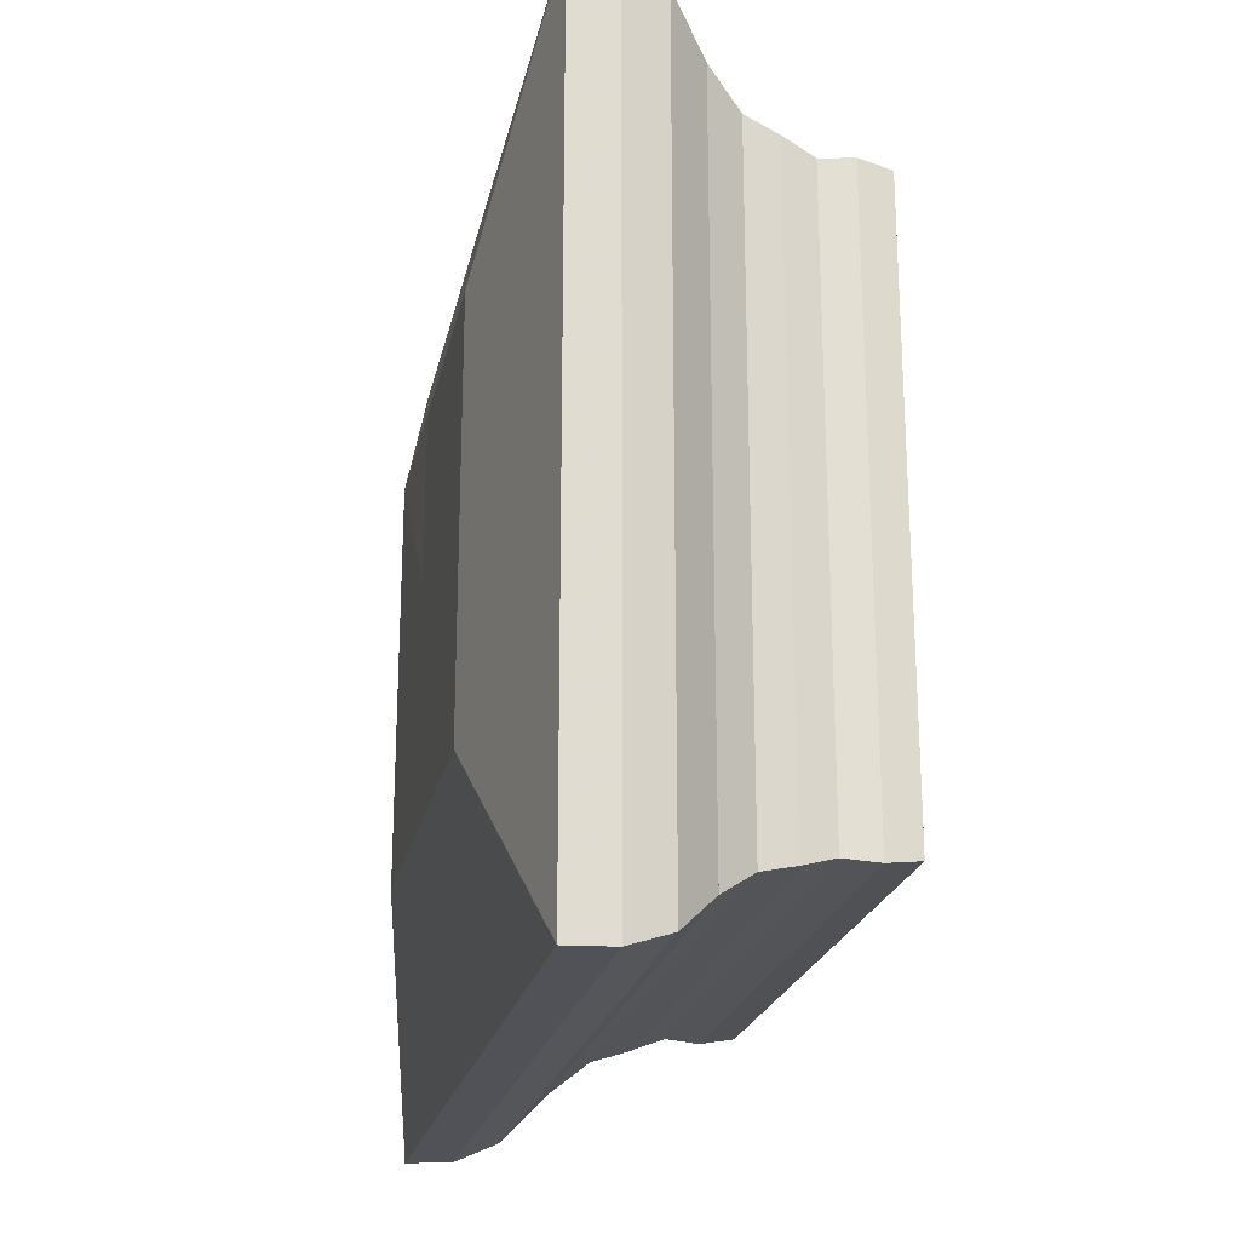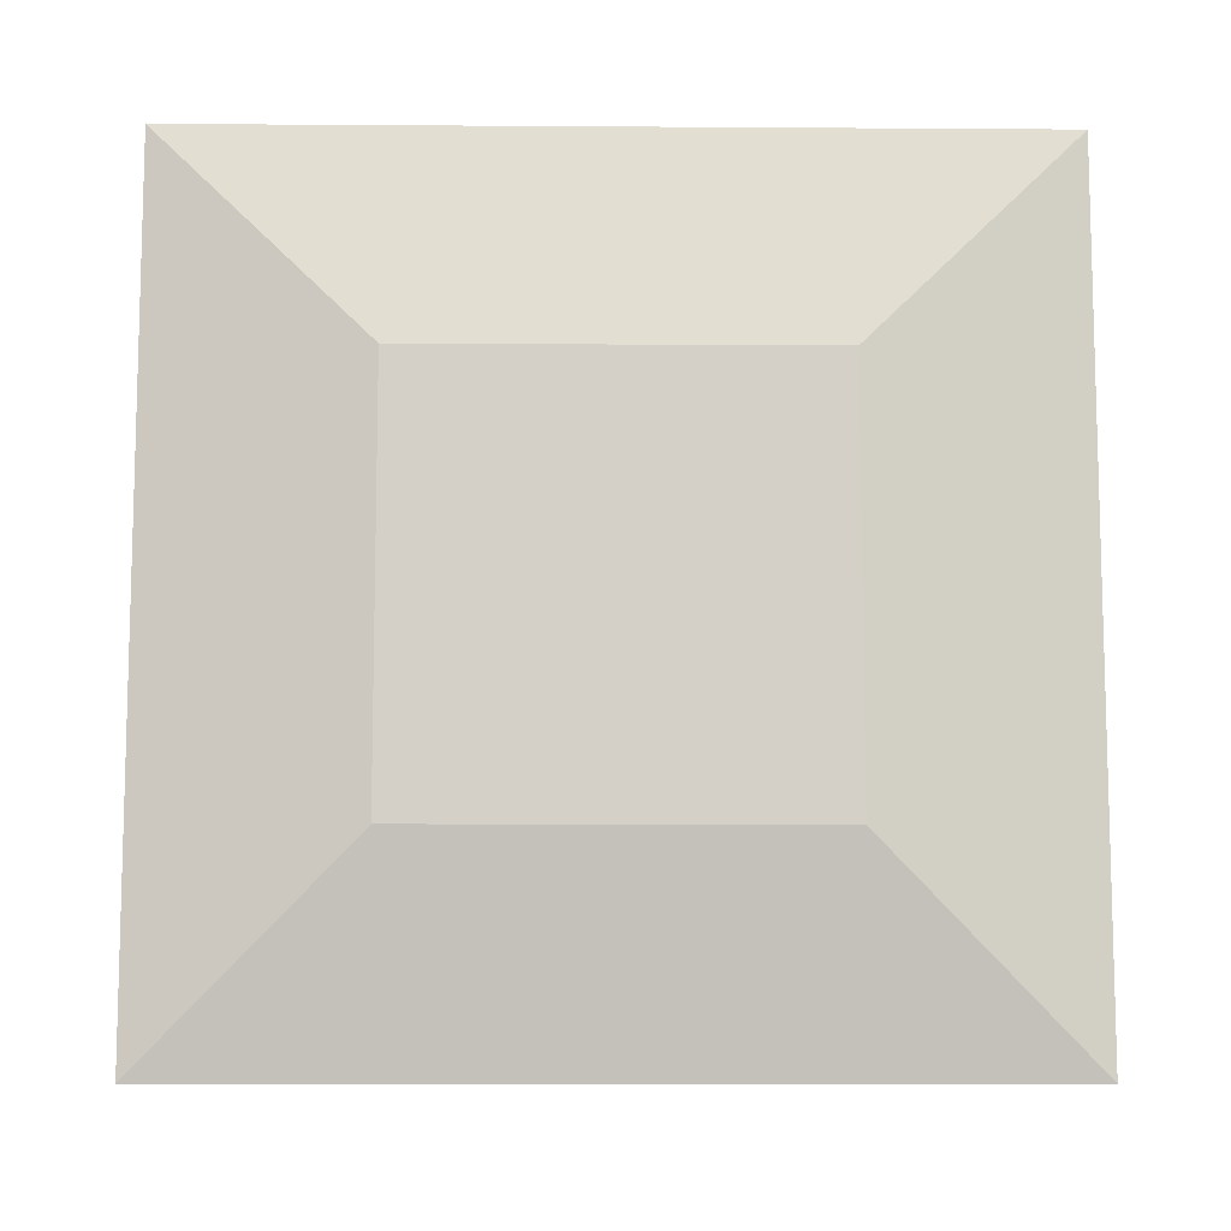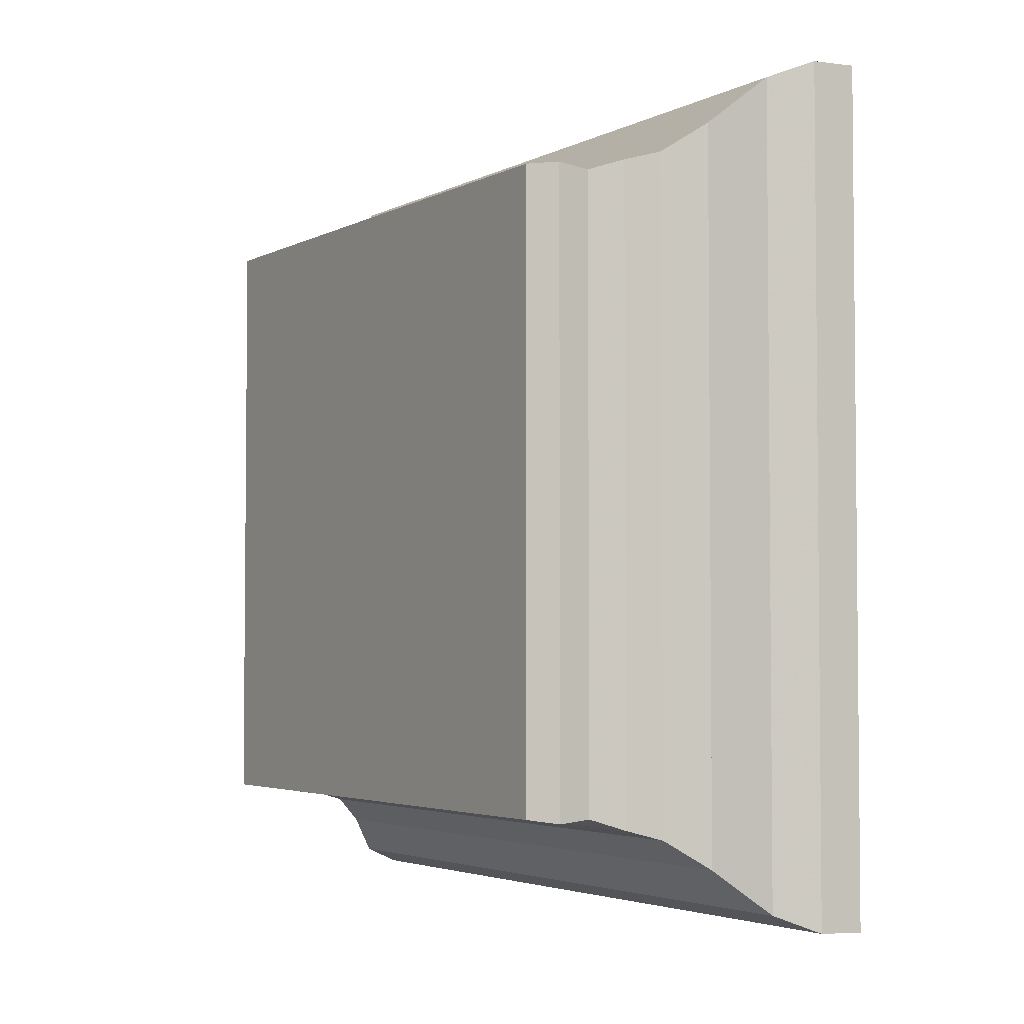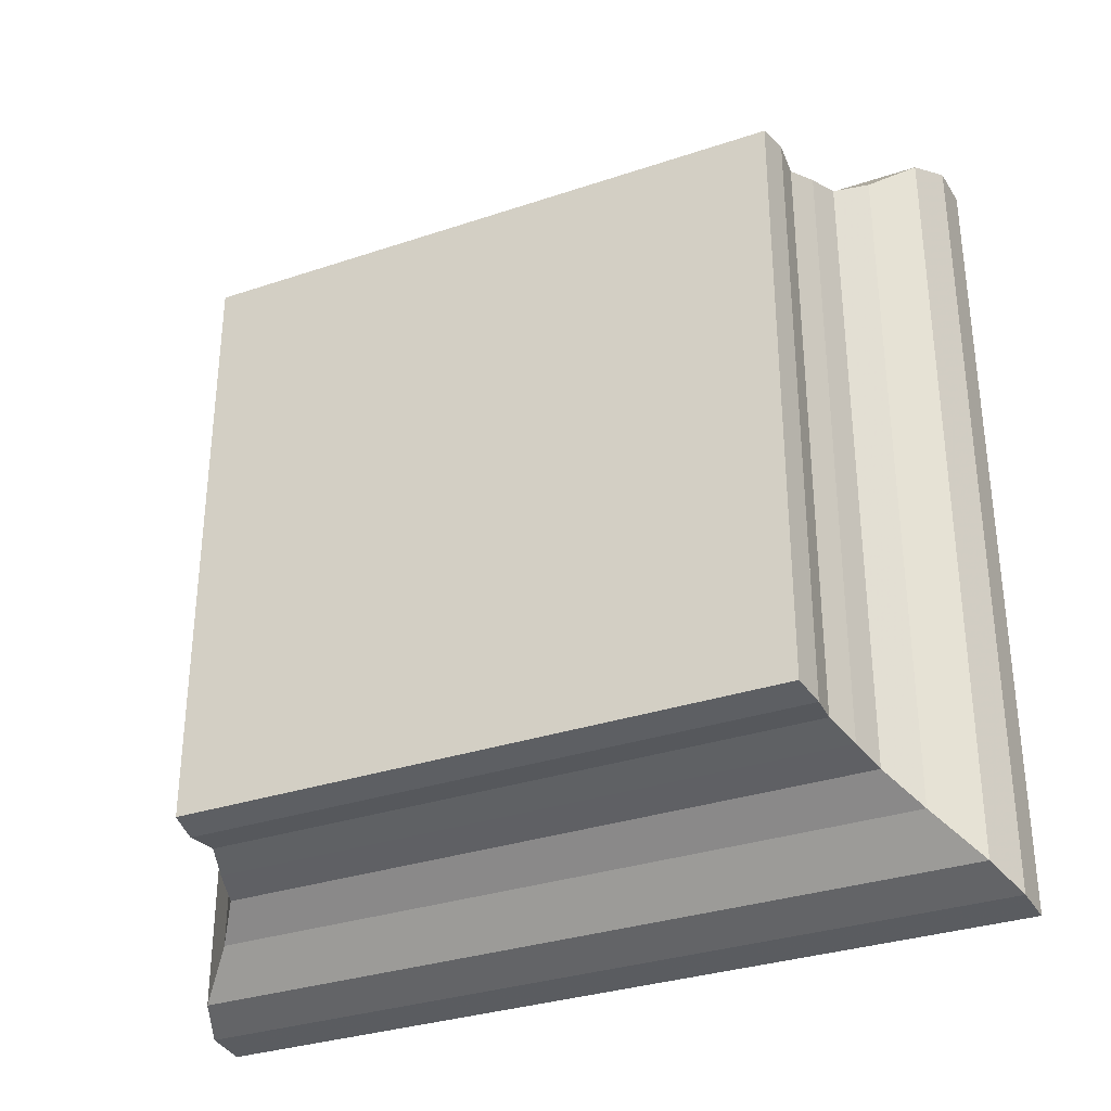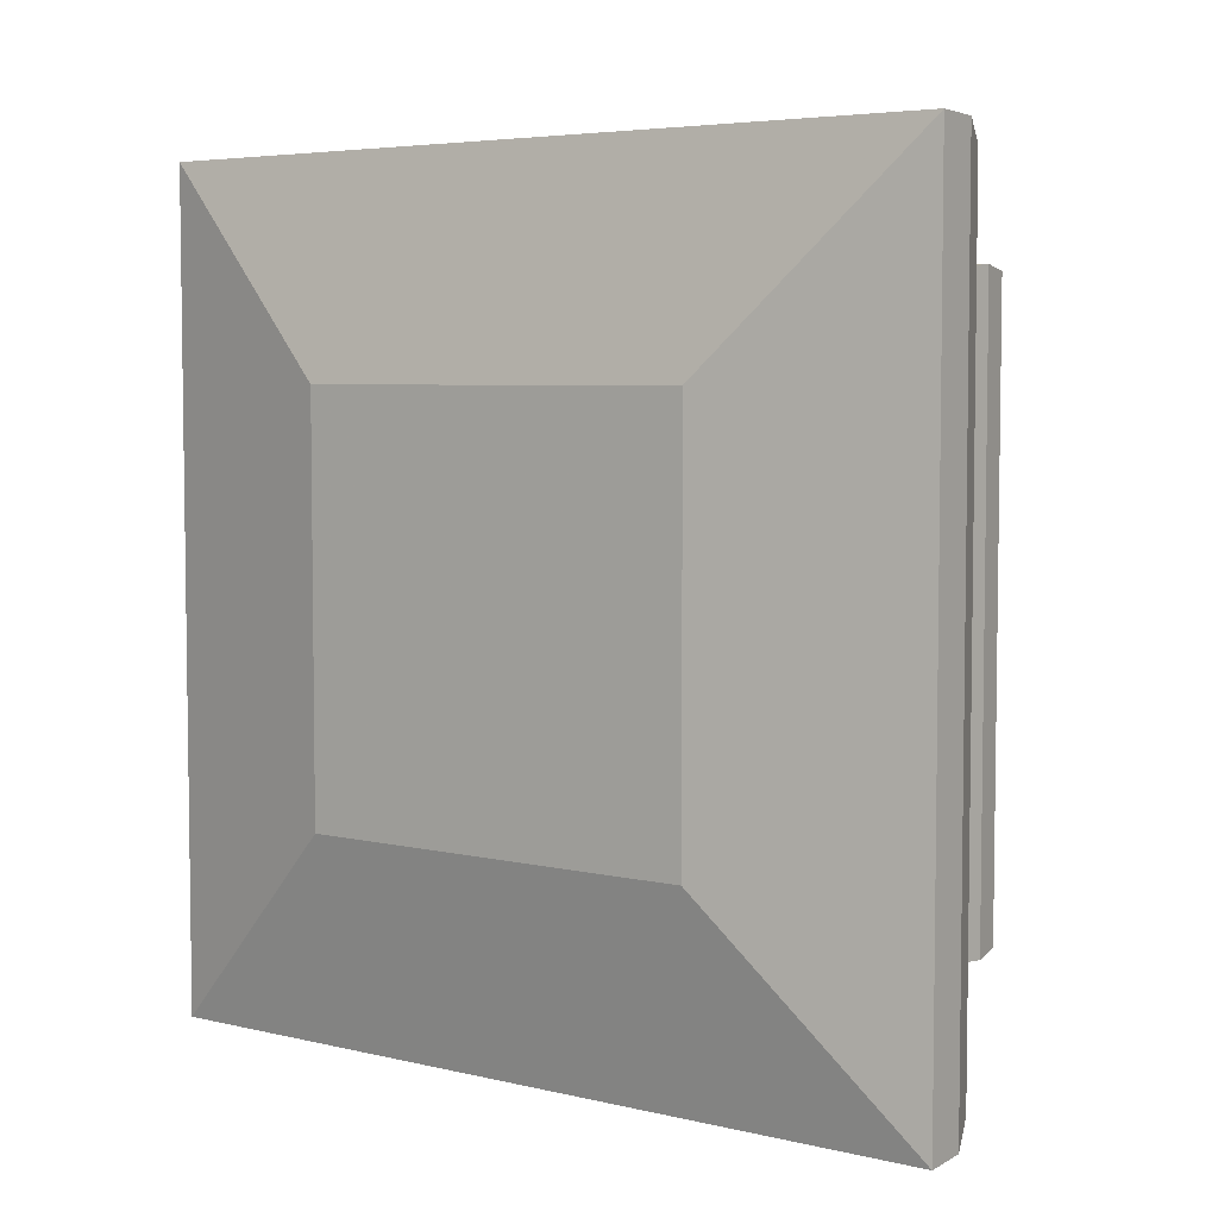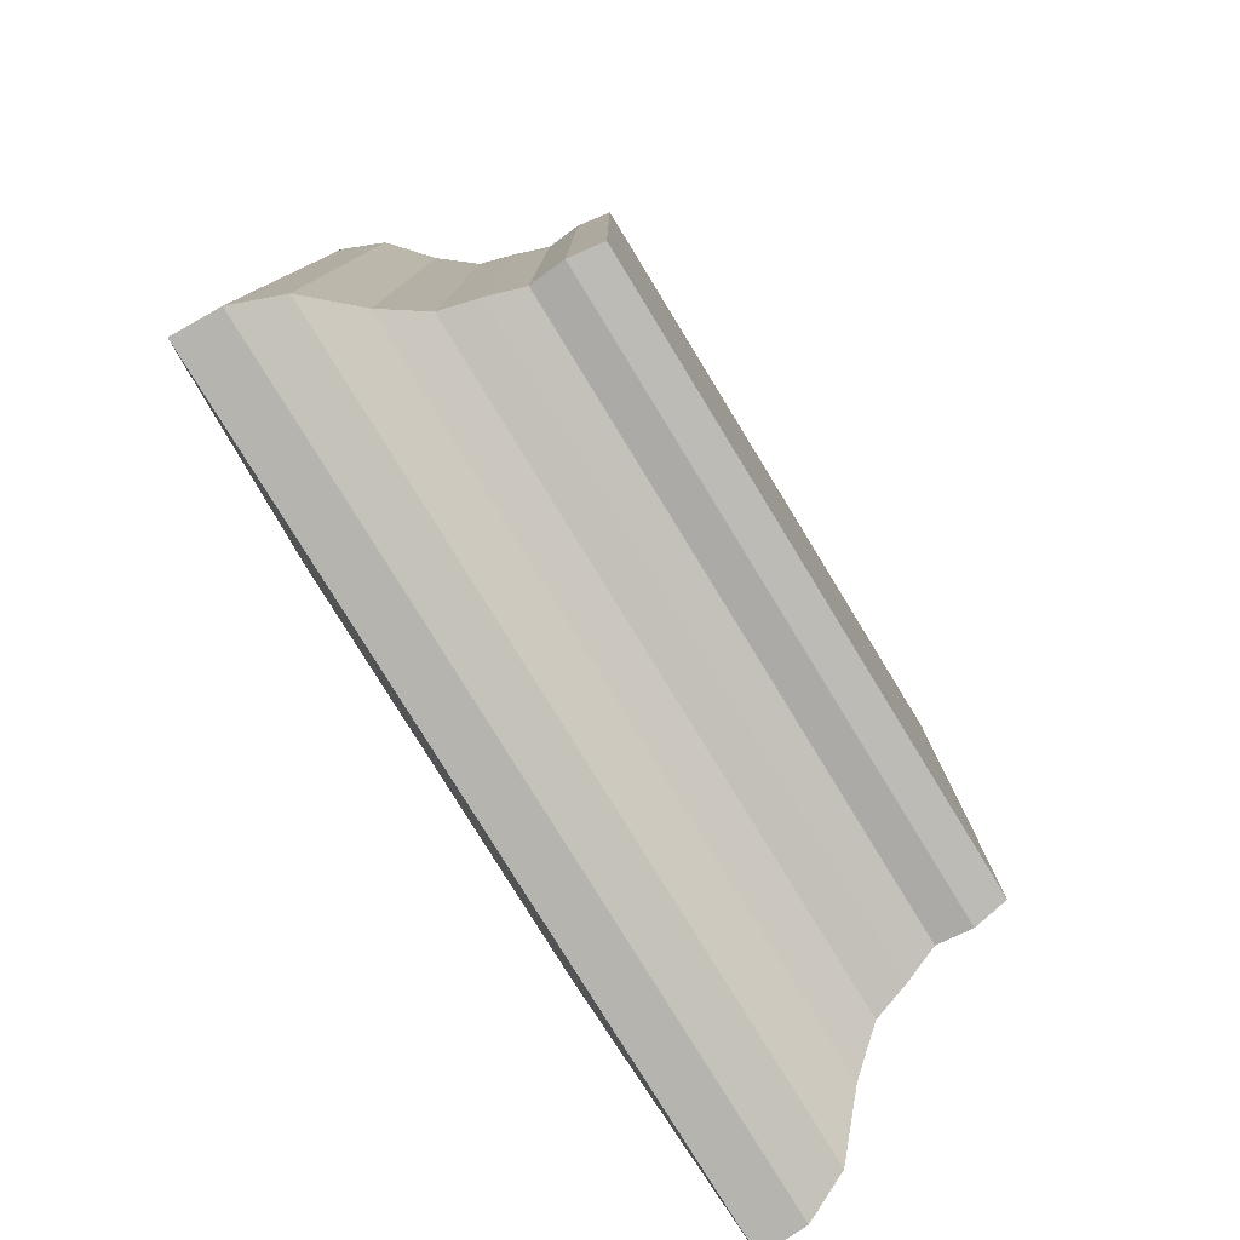
<metadata>
{"format":"obj","ext":"obj","renderer":"f3d","projection":"perspective","resolution":1024,"background":"white","views":[{"elev":-22.0,"azim":-11.5,"up":"+Y"},{"elev":-9.6,"azim":-91.0,"up":"+Y"},{"elev":-3.5,"azim":148.0,"up":"+Y"},{"elev":-32.4,"azim":115.0,"up":"+Y"},{"elev":5.1,"azim":-53.3,"up":"+Z"},{"elev":-79.2,"azim":31.5,"up":"+Z"}]}
</metadata>
<code>
v 0 -1 -1
v 0 -1 1
v 0 1 1
v 0 1 -1
v 0.2259 -2.033 -2.033
v 0.2259 -2.033 2.033
v 0.2259 2.033 2.033
v 0.2259 2.033 -2.033
v 0.4509 -2.025 -2.025
v 0.4509 -2.025 2.025
v 0.4509 2.025 2.025
v 0.4509 2.025 -2.025
v 0.6662 -1.938 -1.938
v 0.6662 -1.938 1.938
v 0.6662 1.938 1.938
v 0.6662 1.938 -1.938
v 0.8596 -1.74 -1.74
v 0.8596 -1.74 1.74
v 0.8596 1.74 1.74
v 0.8596 1.74 -1.74
v 1.038 -1.606 -1.606
v 1.038 -1.606 1.606
v 1.038 1.606 1.606
v 1.038 1.606 -1.606
v 1.211 -1.558 -1.558
v 1.211 -1.558 1.558
v 1.211 1.558 1.558
v 1.211 1.558 -1.558
v 1.378 -1.501 -1.501
v 1.378 -1.501 1.501
v 1.378 1.501 1.501
v 1.378 1.501 -1.501
v 1.546 -1.515 -1.515
v 1.546 -1.515 1.515
v 1.546 1.515 1.515
v 1.546 1.515 -1.515
v 1.712 -1.491 -1.491
v 1.712 -1.491 1.491
v 1.712 1.491 1.491
v 1.712 1.491 -1.491
f 1 2 4 5
f 5 6 7 8
f 5 6 2 1
f 6 7 3 2
f 7 8 4 3
f 8 5 1 4
f 9 10 11 12
f 9 10 6 5
f 10 11 7 6
f 11 12 8 7
f 12 9 5 8
f 13 14 15 16
f 13 14 10 9
f 14 15 11 10
f 15 16 12 11
f 16 13 9 12
f 17 18 19 20
f 17 18 14 13
f 18 19 15 14
f 19 20 16 15
f 20 17 13 16
f 21 22 23 24
f 21 22 18 17
f 22 23 19 18
f 23 24 20 19
f 24 21 17 20
f 25 26 27 28
f 25 26 22 21
f 26 27 23 22
f 27 28 24 23
f 28 25 21 24
f 29 30 31 32
f 29 30 26 25
f 30 31 27 26
f 31 32 28 27
f 32 29 25 28
f 33 34 35 36
f 33 34 30 29
f 34 35 31 30
f 35 36 32 31
f 36 33 29 32
f 37 38 39 40
f 37 38 34 33
f 38 39 35 34
f 39 40 36 35
f 40 37 33 36

</code>
